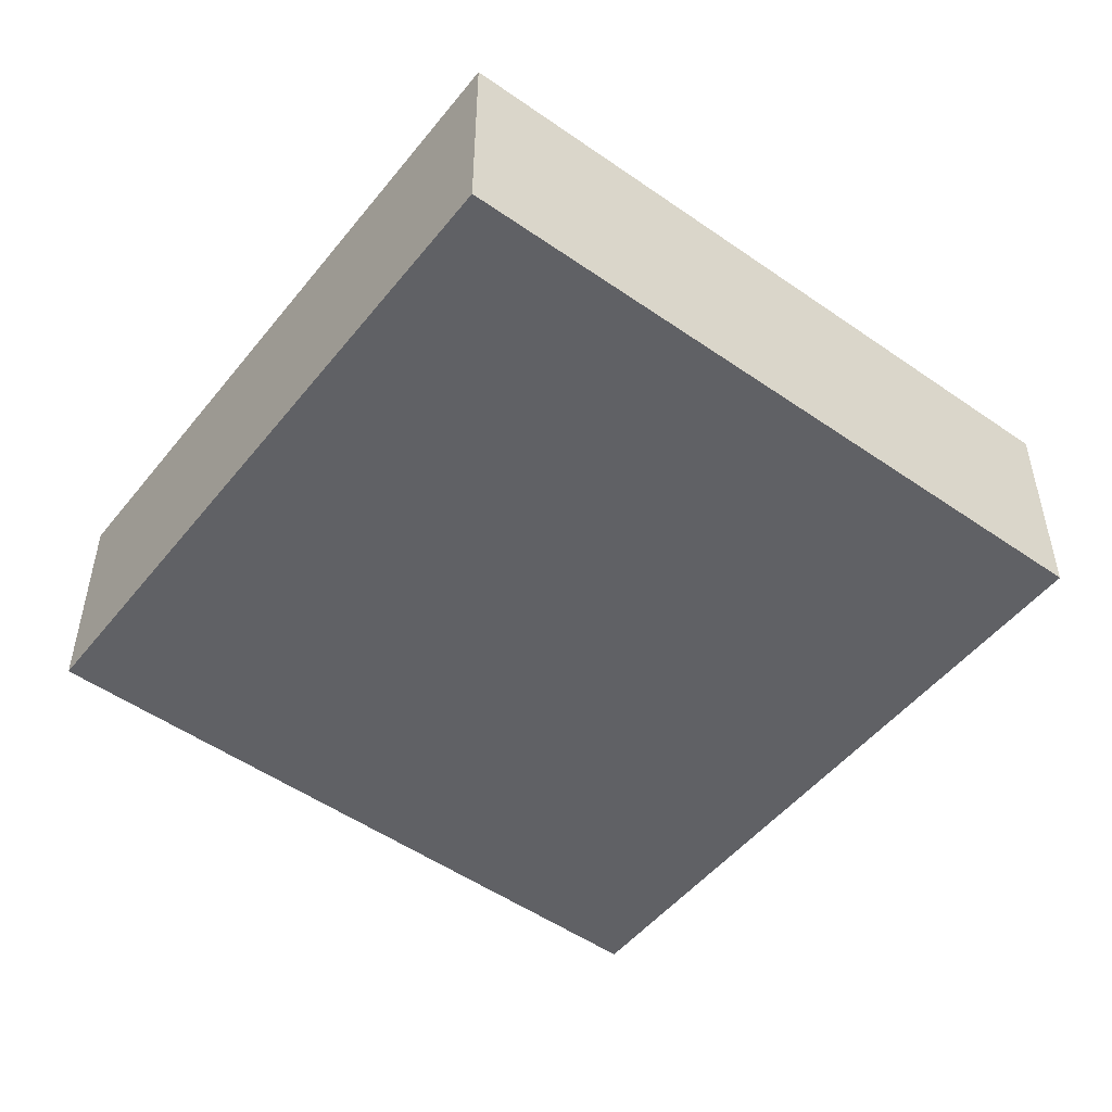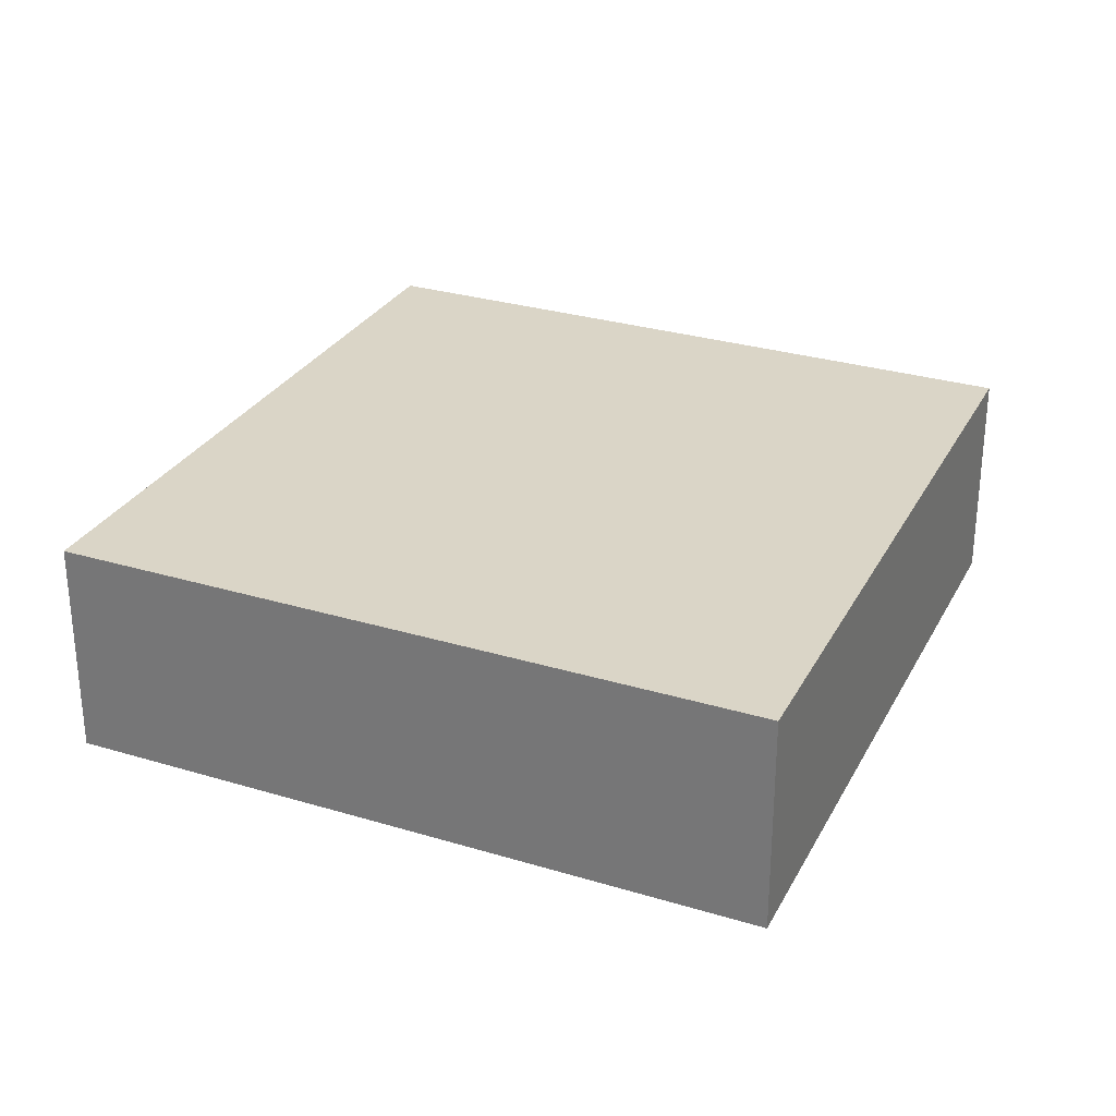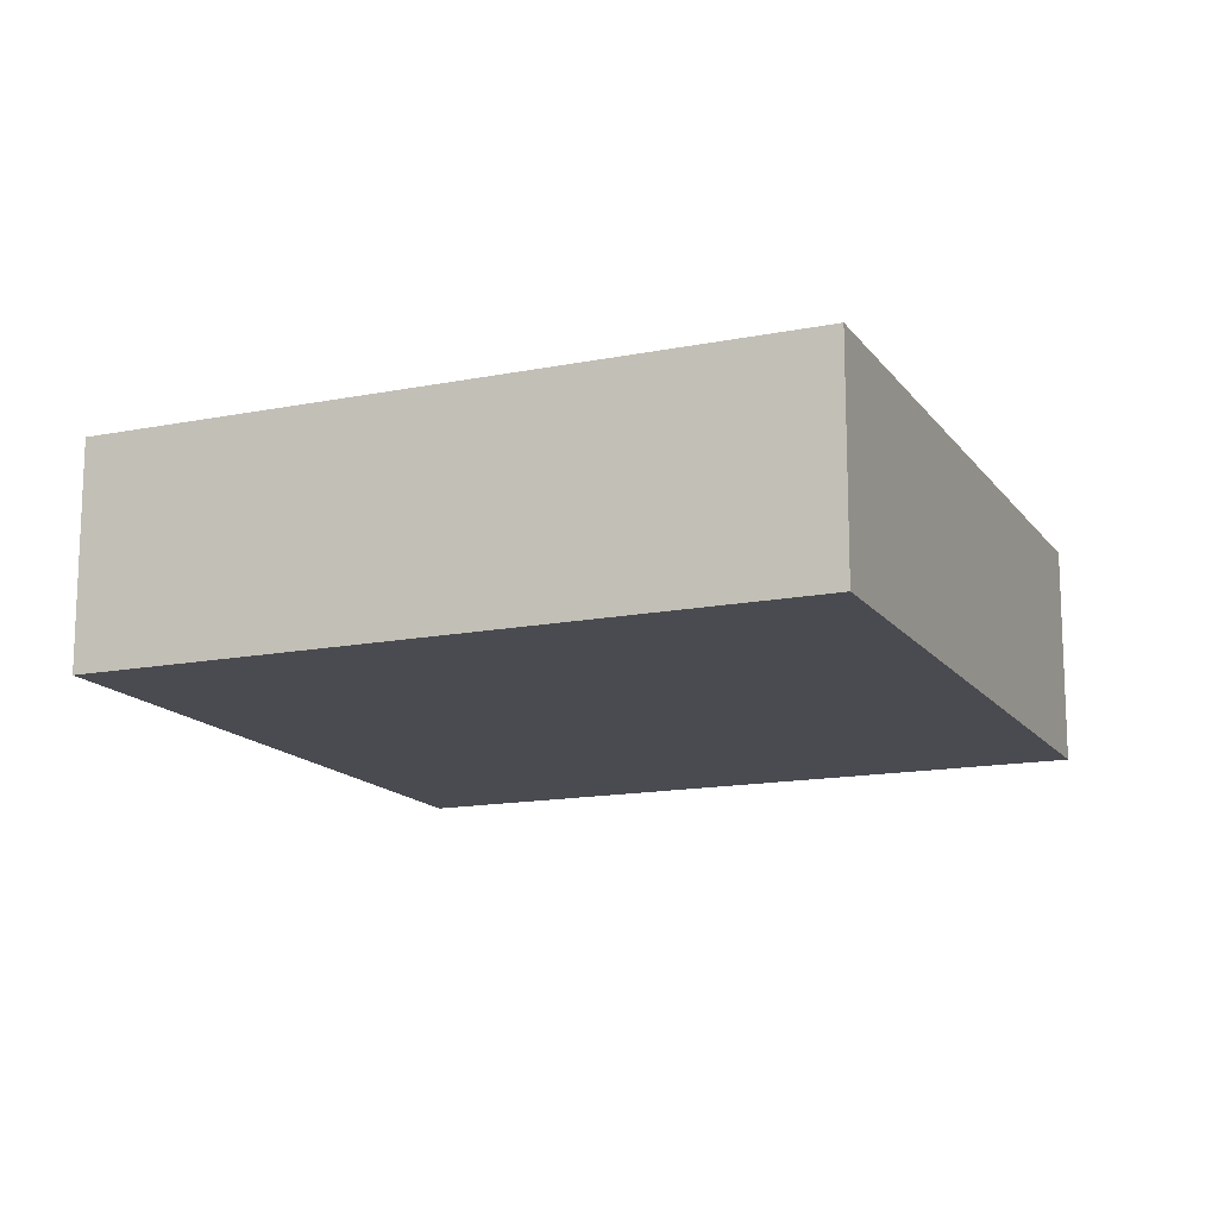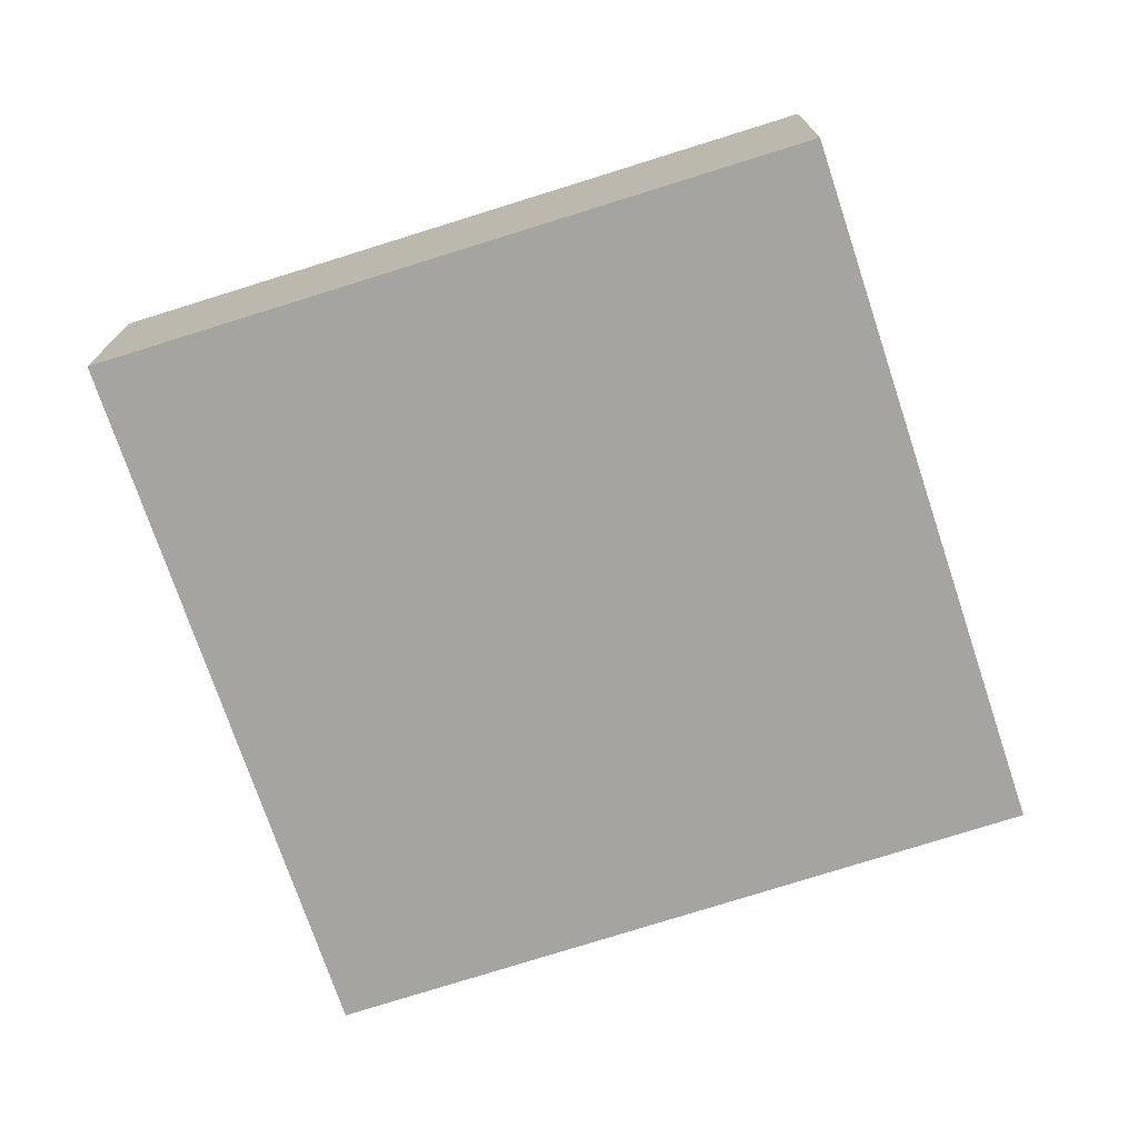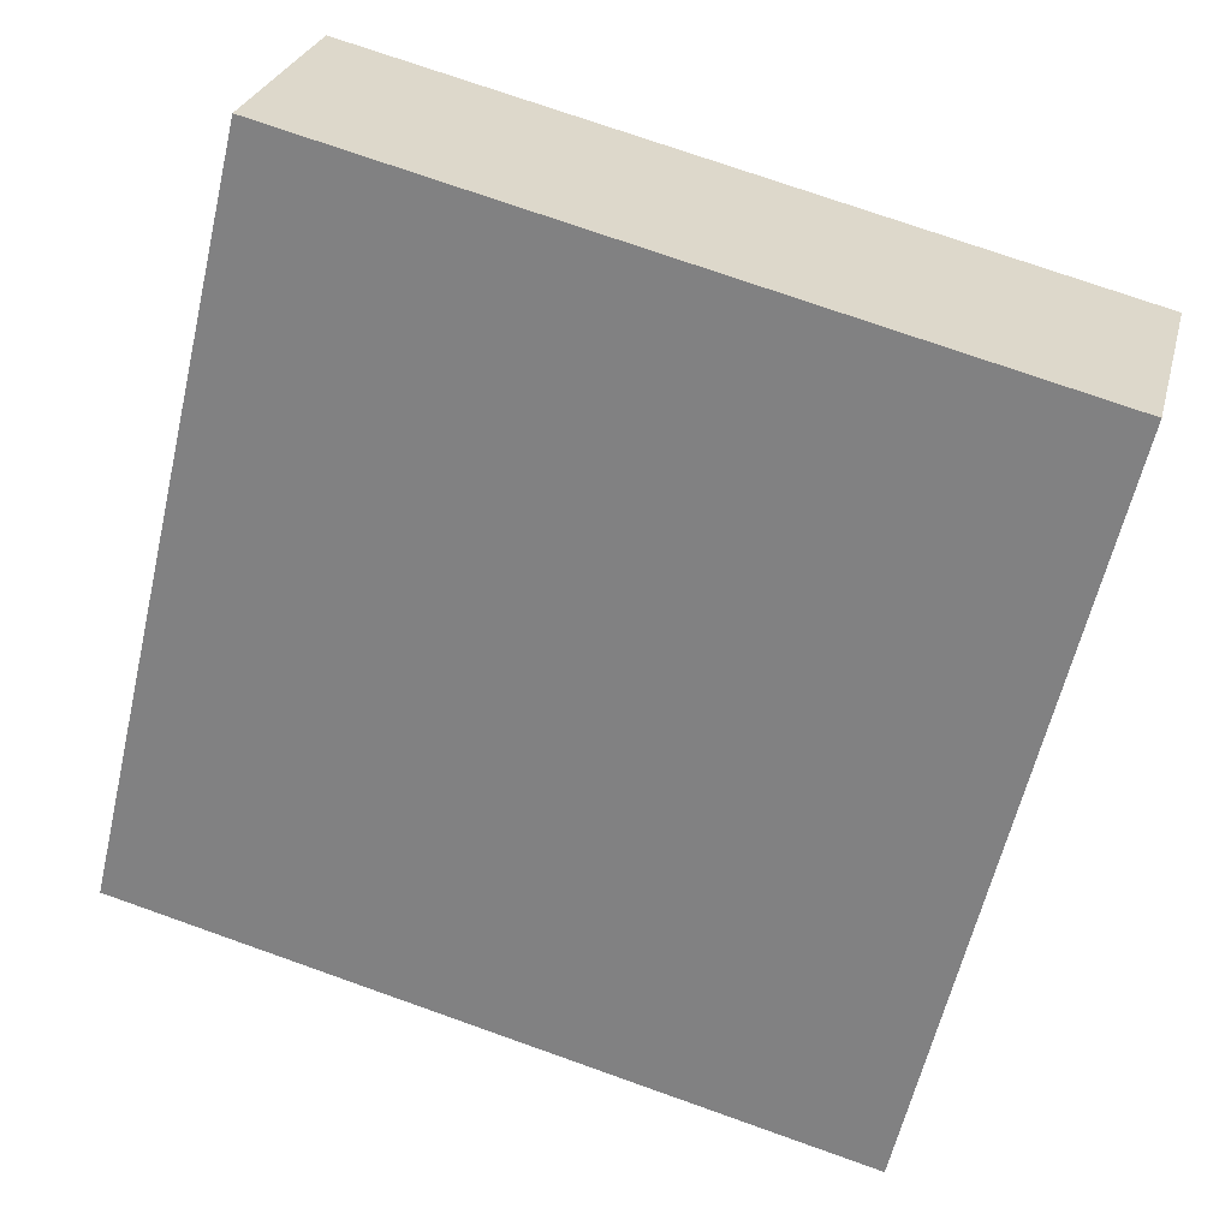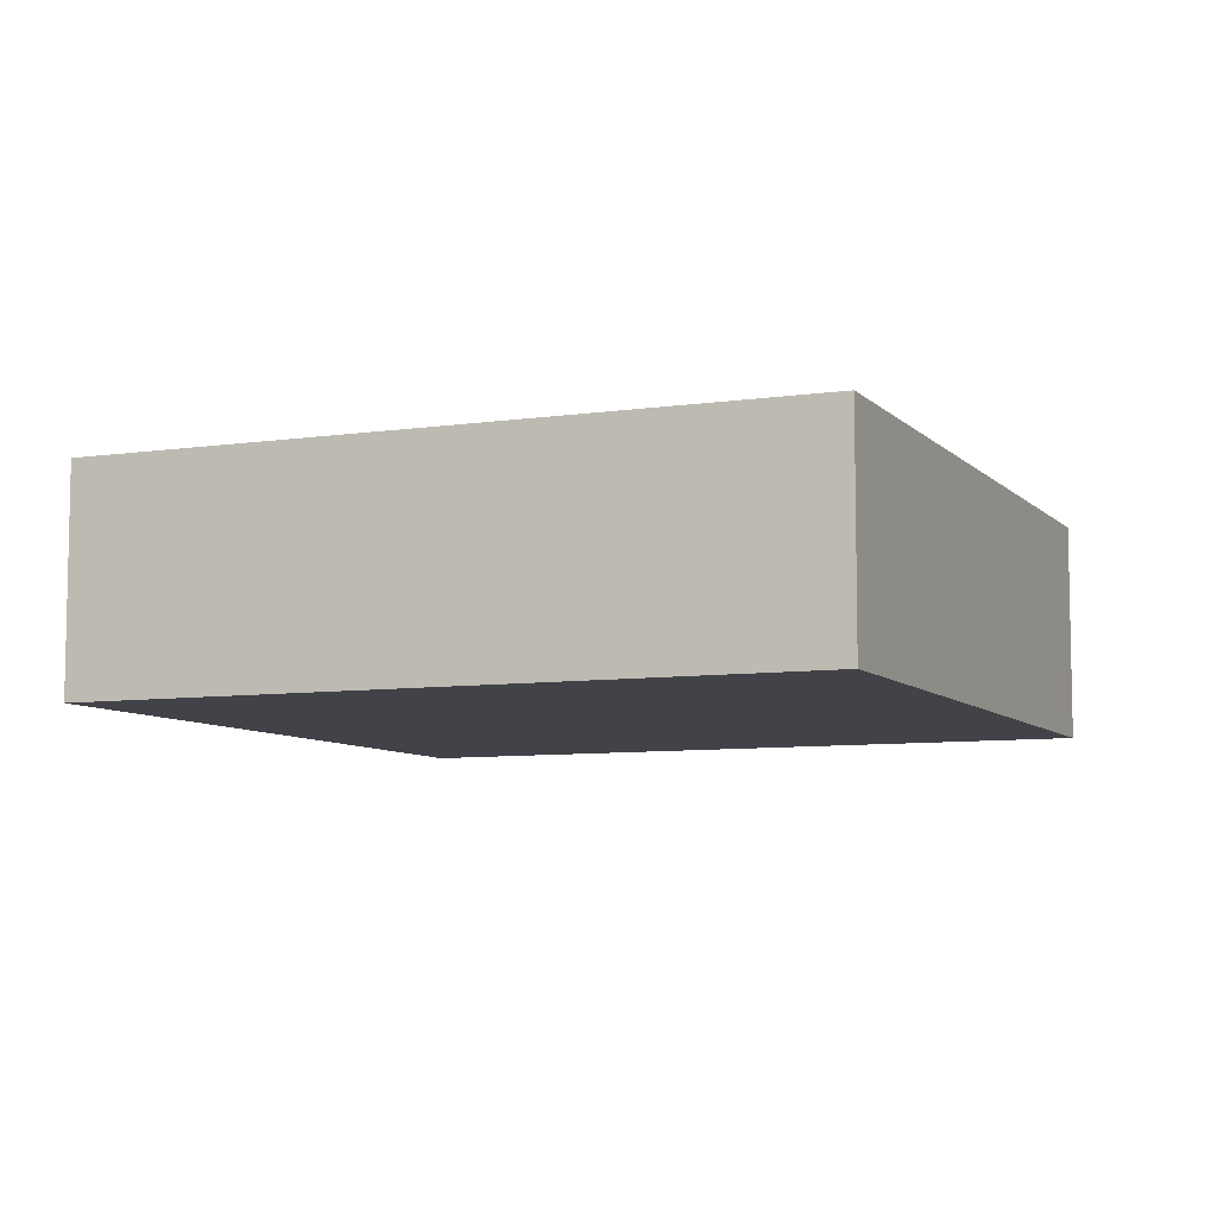
<metadata>
{"format":"obj","ext":"obj","renderer":"f3d","projection":"perspective","resolution":1024,"background":"white","views":[{"elev":-49.8,"azim":-141.3,"up":"+Y"},{"elev":29.0,"azim":10.1,"up":"+Y"},{"elev":-14.5,"azim":-170.7,"up":"+Y"},{"elev":-73.4,"azim":94.2,"up":"+Y"},{"elev":26.7,"azim":-166.5,"up":"+Z"},{"elev":-7.6,"azim":99.3,"up":"+Y"}]}
</metadata>
<code>
v  0 4.294 2.629e-16
v  16.94 4.294 -10.38
v  3.384 4.294 -13.82
v  13.71 4.294 3.472
v  3.384 8.463e-16 -13.82
v  0 0 0
v  13.71 -2.126e-16 3.472
v  16.94 6.353e-16 -10.38
g defaultobject
f 1 2 3
f 2 1 4
f 5 1 3
f 1 5 6
f 6 4 1
f 4 6 7
f 7 2 4
f 2 7 8
f 8 3 2
f 3 8 5
f 8 6 5
f 6 8 7

</code>
